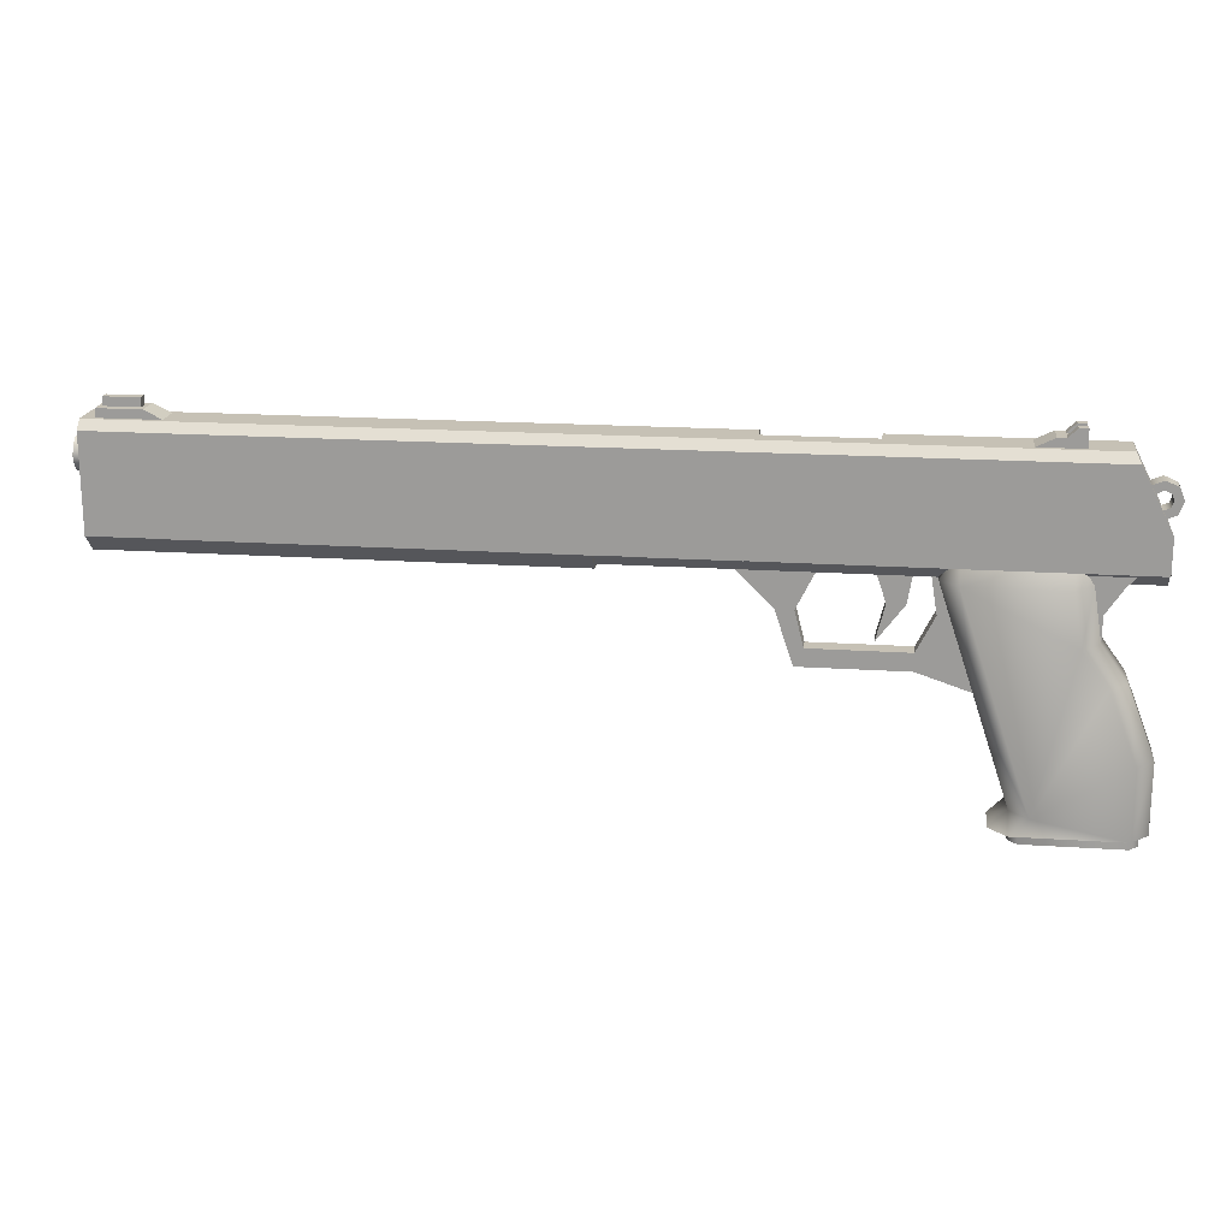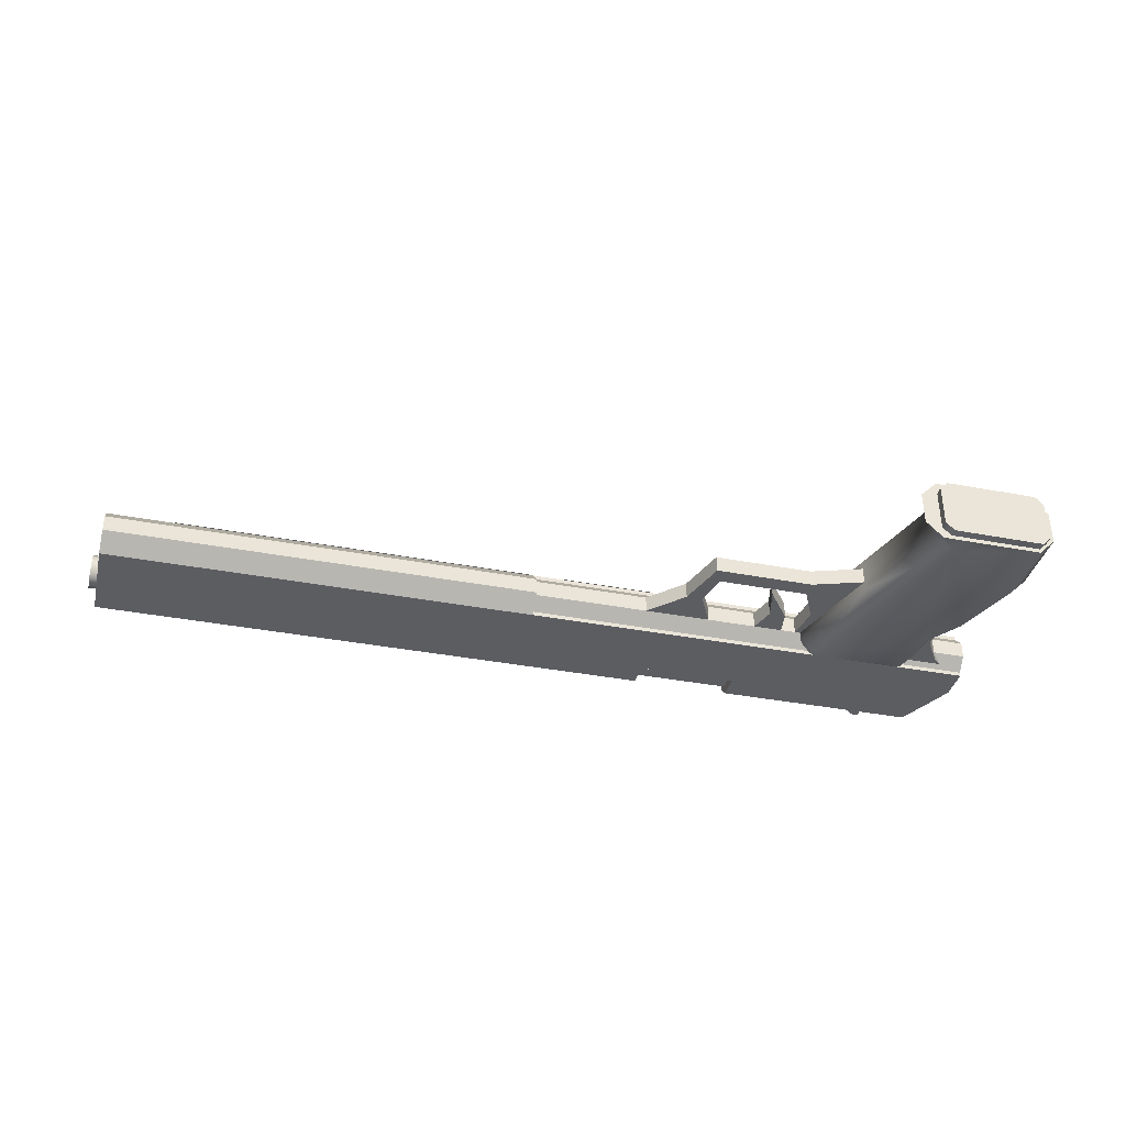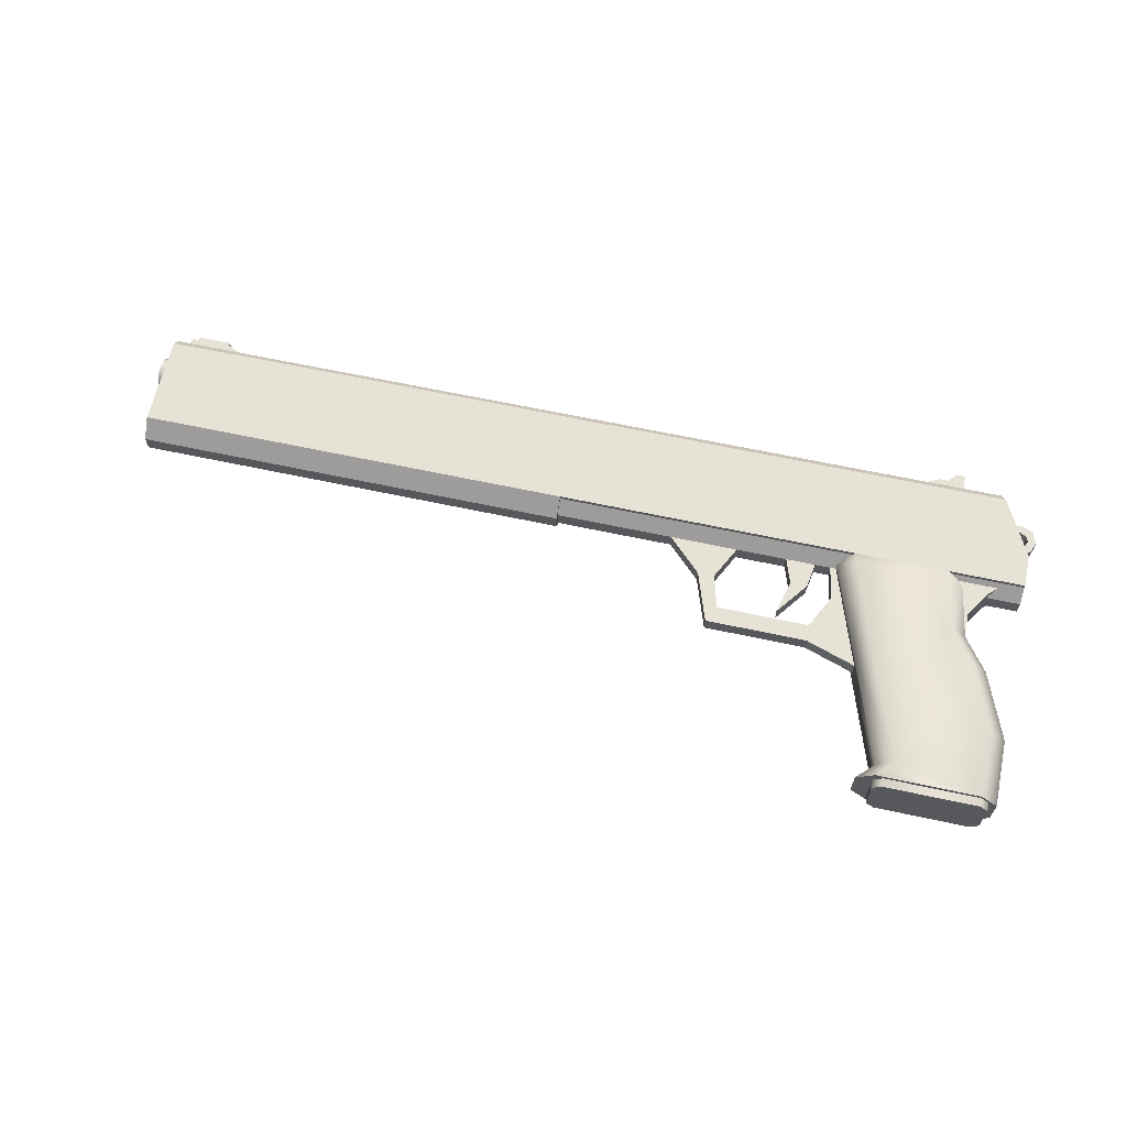
<metadata>
{"format":"obj","ext":"obj","renderer":"f3d","projection":"perspective","resolution":1024,"background":"white","views":[{"elev":18.7,"azim":7.3,"up":"+Y"},{"elev":-37.1,"azim":-13.8,"up":"+Z"},{"elev":63.7,"azim":12.3,"up":"+Z"}]}
</metadata>
<code>
o Cylinder
v 0 1 0.25
v -10.12 1 0.25
v 0 0.875 0.2165
v -10.12 0.875 0.2165
v 0 0.7835 0.125
v -10.12 0.7835 0.125
v -0 0.75 0
v -10.12 0.75 1e-06
v -0 0.7835 -0.125
v -10.12 0.7835 -0.125
v -0 0.875 -0.2165
v -10.12 0.875 -0.2165
v -0 1 -0.25
v -10.12 1 -0.25
v -0 1.125 -0.2165
v -10.12 1.125 -0.2165
v -0 1.217 -0.125
v -10.12 1.217 -0.125
v -0 1.25 0
v -10.12 1.25 1e-06
v 0 1.217 0.125
v -10.12 1.217 0.125
v 0 1.125 0.2165
v -10.12 1.125 0.2165
v -10.12 0.9062 0.1624
v -10.12 1 0.1875
v -10.12 0.8376 0.09375
v -10.12 0.8125 1e-06
v -10.12 0.8376 -0.09375
v -10.12 0.9062 -0.1624
v -10.12 1 -0.1875
v -10.12 1.094 -0.1624
v -10.12 1.162 -0.09375
v -10.12 1.188 1e-06
v -10.12 1.162 0.09375
v -10.12 1.094 0.1624
v 0 0.9062 0.1624
v 0 1 0.1875
v 0 0.8376 0.09374
v -0 0.8125 -1.1e-05
v -0 0.8376 -0.09376
v -0 0.9062 -0.1624
v -0 1 -0.1875
v -0 1.094 -0.1624
v -0 1.162 -0.09376
v -0 1.188 -1.1e-05
v 0 1.162 0.09374
v 0 1.094 0.1624
v -10 0 -0.375
v -10 0 0.375
v -3.5 0 -0.375
v -10 1 0.25
v -10 0.875 0.2165
v -10 0.7835 0.125
v -10 0.75 1e-06
v -10 0.7835 -0.125
v -10 0.875 -0.2165
v -10 1 -0.25
v -10 1.125 -0.2165
v -10 1.217 -0.125
v -10 1.25 1e-06
v -10 1.217 0.125
v -10 1.125 0.2165
v -10 -0.25 -0.125
v -10 -0.25 0.125
v -10 1.5 -0.25
v -10 1.375 -0.375
v -10 1.375 0.375
v -10 1.5 0.25
v -1.5 1.5 0.25
v -1.5 1.375 -0.375
v -1.5 1.5 -0.25
v -1.5 1.5 0
v -1.5 1 -0.375
v 0 1.125 0.2165
v 0 1.217 0.125
v 0 1.5 0.25
v 0 1 0.25
v 0 1.5 0
v 0 1 -0.375
v -1.5 1 -0.25
v 0 1 -0.25
v -1.5 1.375 0
v 0 1.375 0
v -1.5 1.375 -0.25
v -1.5 1 -0.25
v -1.5 1.375 0
v -1.5 1.375 -0.25
v -0 1 -0.25
v 0 1.375 0
v -0 1.375 -0.25
v 0 1.375 0.25
v 0 1.25 0
v -0 1.125 -0.2165
v -0 1.217 -0.125
v 0 1.375 -0.375
v 0 1.5 -0.25
v 0 1.375 -0.25
v -3.5 -0.25 0.125
v -3.5 -0.25 -0.125
v 3 1.5 0.25
v 3.062 1.375 0.375
v 3.062 1.375 -0.375
v 3 1.5 -0.25
v 1.5 1.375 -0.25
v 0 0.875 0.2165
v 0 0.7835 0.125
v -0 0.75 0
v -0 0.7835 -0.125
v -0 0.875 -0.2165
v 1.5 1 -0.25
v 1.5 1 0.25
v 1.5 0.875 0.2165
v 1.5 0.7835 0.125
v 1.5 0.75 0
v 1.5 0.7835 -0.125
v 1.5 0.875 -0.2165
v 1.5 1 -0.25
v 1.5 1.375 0
v 1.5 1.375 0.25
v 3.5 0.5 -0.375
v 3.5 0.5 0.375
v 3.5 0 -0.375
v 3.5 0 0.375
v -3.5 0 0.375
v -3.5 -0.1875 0.125
v 3.5 -0.1875 0.125
v -3.5 -0.1875 -0.125
v 3.5 -0.1875 -0.125
v -3.5 0 -0.3125
v -3.5 0 0.3125
v 3.5 0 0.3125
v 3.5 0 -0.3125
v 3.5 0.5 0.125
v 3.5 0.5 -0.125
v 3.125 1.25 0.125
v 3.125 1.25 -0.125
v 3.5 0 0.125
v 3.5 0 -0.125
v 1.5 0 0.125
v 1.5 0 -0.125
v 3 1.25 0.125
v 3 1.25 -0.125
v 3 0 -0.125
v 3 0 0.125
v 1.5 1.25 -0.125
v 1.5 1.25 0.125
v 3.125 0.375 -0.125
v 3.125 0.375 0.125
v 3.302 0.3018 -0.125
v 3.302 0.3018 0.125
v 3.375 0.125 -0.125
v 3.375 0.125 0.125
v 3.302 -0.05178 -0.125
v 3.302 -0.05178 0.125
v 3.125 -0.125 -0.125
v 3.125 -0.125 0.125
v 2.948 -0.05178 -0.125
v 2.948 -0.05178 0.125
v 2.875 0.125 -0.125
v 2.875 0.125 0.125
v 2.948 0.3018 -0.125
v 2.948 0.3018 0.125
v 3 0.25 0.09375
v 3.25 0.25 0.09375
v 3 0.25 -0.09375
v 3.25 0.25 -0.09375
v 3 1.125 -0.09375
v 3 1.125 0.09375
v 3.25 1 0.09375
v 3.25 1 -0.09375
v 3.375 1.125 -0.125
v 3.375 1.125 0.125
v 3.552 1.052 -0.125
v 3.552 1.052 0.125
v 3.625 0.875 -0.125
v 3.625 0.875 0.125
v 3.552 0.6982 -0.125
v 3.552 0.6982 0.125
v 3.375 0.625 -0.125
v 3.375 0.625 0.125
v 3.198 0.6982 -0.125
v 3.198 0.6982 0.125
v 3.125 0.875 -0.125
v 3.125 0.875 0.125
v 3.198 1.052 -0.125
v 3.198 1.052 0.125
v 3.25 0.875 -0.125
v 3.25 0.875 0.125
v 3.287 0.9634 -0.125
v 3.287 0.9634 0.125
v 3.375 1 -0.125
v 3.375 1 0.125
v 3.463 0.9634 -0.125
v 3.463 0.9634 0.125
v 3.5 0.875 -0.125
v 3.5 0.875 0.125
v 3.463 0.7866 -0.125
v 3.463 0.7866 0.125
v 3.375 0.75 -0.125
v 3.375 0.75 0.125
v 3.287 0.7866 -0.125
v 3.287 0.7866 0.125
v 1.25 -1.688 0.125
v 1.25 -1.688 -0.125
v 0.5 -1.438 0.125
v 0.5 -1.438 -0.125
v -1 -1.438 0.125
v -1 -1.438 -0.125
v -1.25 -0.6875 0.125
v -1.25 -0.6875 -0.125
v -1.75 -0.1875 0.125
v -1.75 -0.1875 -0.125
v -0.75 -0.1875 0.125
v -0.75 -0.1875 -0.125
v -1 -0.6875 0.125
v -1 -0.6875 -0.125
v -0.875 -1.188 0.125
v -0.875 -1.188 -0.125
v 0.5 -1.188 0.125
v 0.5 -1.188 -0.125
v 0.75 -0.6875 0.125
v 0.75 -0.6875 -0.125
v 0.625 0.0625 0.125
v 0.625 0.0625 -0.125
v 1 0.1875 0.125
v 0.75 -0.1875 0.125
v 1.75 -3.188 0.25
v 2.625 -0.1875 0.25
v 2.75 -0.9375 0.25
v 3.113 -1.438 0.25
v 3.5 -2.438 0.25
v 1.5 -3.438 0.25
v 3.5 -3.438 0.25
v 1 0.1875 -0.125
v 0.75 -0.1875 -0.125
v 0 -0.1875 0.125
v 0 -0.1875 -0.125
v 0.125 -0.5625 0.125
v 0.125 -0.5625 -0.125
v 0 -1.062 0.125
v 0 -1.062 -0.125
v 0.375 -0.5625 0.125
v 0.375 -0.5625 -0.125
v 0.4375 -0.1875 0.125
v 0.4375 -0.1875 -0.125
v -9.812 1.5 0.1875
v -8.938 1.5 0.1875
v -9.812 1.5 -0.1875
v -8.938 1.5 -0.1875
v -9.812 1.625 -0.1875
v -9.812 1.625 0.1875
v -9.188 1.625 0.1875
v -9.188 1.625 -0.1875
v -9.75 1.625 0.0625
v -9.25 1.625 0.0625
v -9.75 1.625 -0.0625
v -9.25 1.625 -0.0625
v -9.75 1.75 -0.0625
v -9.75 1.75 0.0625
v -9.25 1.75 0.0625
v -9.25 1.75 -0.0625
v 1.812 1.5 0.1875
v 2.438 1.5 0.1875
v 1.812 1.5 -0.1875
v 2.438 1.5 -0.1875
v 2.062 1.625 -0.1875
v 2.062 1.625 0.1875
v 2.438 1.625 0.0625
v 2.438 1.625 -0.0625
v 2.438 1.75 0.1875
v 2.438 1.75 -0.1875
v 2.438 1.75 0.0625
v 2.438 1.75 -0.0625
v 2.188 1.625 0.1875
v 2.188 1.625 -0.1875
v 2.312 1.75 0.1875
v 2.312 1.75 -0.1875
v 2.312 1.75 0.0625
v 2.312 1.75 -0.0625
v 2.188 1.625 0.0625
v 2.188 1.625 -0.0625
v 1.875 -3.438 0.4375
v 3.25 -3.438 0.4375
v 3.375 -3.438 0.3125
v 3.375 -3.438 -0.3125
v 1.75 -3.438 -0.3125
v 1.75 -3.438 0.3125
v 3.25 -3.438 -0.4375
v 1.875 -3.438 -0.4375
v 3.375 -3.562 0.3125
v 3.375 -3.562 -0.3125
v 1.75 -3.562 0.3125
v 1.75 -3.562 -0.3125
v 1.875 -3.562 0.4375
v 3.25 -3.562 0.4375
v 3.25 -3.562 -0.4375
v 1.875 -3.562 -0.4375
v 1.938 -3.438 -0.3125
v 1.938 -3.438 0.3125
v 3.312 -3.438 -0.3125
v 3.312 -3.438 0.3125
v 0.875 0.5625 0.3125
v 0.875 0.5625 -0.3125
v 2.25 0.5625 0.3125
v 2.25 0.5625 -0.3125
v 3.5 -3.438 -0.25
v 1.5 -3.438 -0.25
v 3.5 -2.438 -0.25
v 3.113 -1.438 -0.25
v 2.75 -0.9375 -0.25
v 2.625 -0.1875 -0.25
v 1.75 -3.188 -0.25
v 1.25 -1.688 -0.25
v 1.75 -3.438 -0.5
v 3.25 -3.438 -0.5
v 3.25 -2.438 -0.5
v 2.863 -1.438 -0.5
v 2.5 -0.9375 -0.5
v 2.375 -0.1875 -0.5
v 2 -3.188 -0.5
v 1 -0.1875 -0.5
v 2.375 0.1875 -0.25
v 1 0.1875 -0.25
v 0.75 -0.1875 -0.25
v 1.25 -1.688 0.25
v 3.25 -3.438 0.5
v 1.75 -3.438 0.5
v 3.25 -2.438 0.5
v 2.863 -1.438 0.5
v 2.5 -0.9375 0.5
v 2.375 -0.1875 0.5
v 2 -3.188 0.5
v 2.375 0.1875 0.25
v 1 -0.1875 0.5
v 1 0.1875 0.25
v 0.75 -0.1875 0.25
v 3 -0.1875 0.25
v 3 -0.1875 -0.25
v 3.25 0.0625 0.25
v 3.25 0.0625 -0.25
v 2.75 -0.5625 0.25
v 2.75 -0.5625 -0.25
v 1.188 0.5625 -0.1875
v 2.188 0.5625 -0.1875
v 1.188 0.4299 -0.1326
v 2.188 0.4299 -0.1326
v 1.188 0.375 0
v 2.188 0.375 0
v 1.188 0.4299 0.1326
v 2.188 0.4299 0.1326
v 1.188 0.5625 0.1875
v 2.188 0.5625 0.1875
v 1.188 0.6951 0.1326
v 2.188 0.6951 0.1326
v 1.188 0.75 0
v 2.188 0.75 0
v 1.188 0.6951 -0.1326
v 2.188 0.6951 -0.1326
v 1 0.5625 -0.09375
v 1 0.4962 -0.06629
v 1 0.4688 0
v 1 0.4962 0.06629
v 1 0.5625 0.09375
v 1 0.6288 0.06629
v 1 0.6562 0
v 1 0.6288 -0.06629
v -3 0 0.385
v -3 1.375 0.385
v -1.625 0 0.385
v -1.625 1.375 0.385
v -9 0 0.385
v -9 1.375 0.385
v -3.5 0 0.385
v -3.5 1.375 0.385
f 372 375 373
f 372 374 375
f 368 371 369
f 368 370 371
f 12 31 14
f 7 39 5
f 10 30 12
f 8 29 10
f 24 26 2
f 4 26 25
f 6 28 8
f 24 35 36
f 6 25 27
f 22 34 35
f 18 34 20
f 18 32 33
f 16 31 32
f 9 40 7
f 11 41 9
f 13 42 11
f 13 44 43
f 15 45 44
f 17 46 45
f 19 47 46
f 21 48 47
f 23 38 48
f 3 38 1
f 5 37 3
f 71 74 51
f 100 49 51
f 72 67 66
f 69 70 73
f 66 60 61
f 62 68 69
f 60 67 59
f 58 67 49
f 52 50 68
f 56 49 55
f 70 79 73
f 74 82 80
f 79 83 73
f 73 85 72
f 85 74 71
f 71 72 85
f 91 86 88
f 87 91 88
f 95 94 91
f 98 97 96
f 79 98 84
f 82 96 80
f 96 104 103
f 80 51 74
f 102 101 77
f 104 97 79
f 76 90 92
f 90 120 92
f 119 111 112
f 111 117 116
f 50 99 125
f 138 122 124
f 64 99 65
f 102 68 125
f 125 100 51
f 134 138 140
f 128 127 126
f 132 130 131
f 128 133 129
f 127 131 126
f 129 132 127
f 126 130 128
f 104 136 137
f 101 102 136
f 103 104 137
f 137 121 103
f 122 136 102
f 141 140 125
f 135 123 121
f 142 144 143
f 141 139 135
f 136 146 137
f 170 168 169
f 167 170 165
f 164 168 166
f 166 171 167
f 164 170 169
f 190 184 186
f 194 172 174
f 191 173 187
f 173 195 175
f 197 179 177
f 195 177 175
f 199 181 179
f 198 176 178
f 181 203 183
f 180 198 178
f 203 185 183
f 202 180 182
f 172 190 186
f 184 202 182
f 185 191 187
f 196 174 176
f 204 207 205
f 206 209 207
f 208 211 209
f 210 213 211
f 214 217 215
f 216 219 217
f 218 221 219
f 220 223 221
f 222 225 223
f 290 287 283
f 210 214 212
f 218 210 208
f 206 218 208
f 220 206 204
f 224 222 227
f 227 226 224
f 219 207 209
f 236 225 235
f 225 236 223
f 211 219 209
f 223 205 221
f 215 211 213
f 240 237 238
f 242 239 240
f 244 241 242
f 246 243 244
f 239 243 245
f 244 242 240
f 253 251 252
f 247 251 249
f 249 254 250
f 247 253 252
f 250 253 248
f 261 259 260
f 258 261 256
f 255 259 257
f 257 262 258
f 256 260 255
f 273 277 271
f 282 269 270
f 266 267 276
f 266 269 264
f 263 267 265
f 272 280 274
f 280 270 274
f 269 279 273
f 281 277 279
f 276 280 278
f 268 281 282
f 264 275 263
f 297 292 296
f 303 306 304
f 299 306 301
f 300 304 299
f 300 305 303
f 301 305 302
f 316 307 234
f 312 343 311
f 230 342 229
f 323 339 312
f 338 334 229
f 343 312 339
f 338 229 342
f 357 353 349
f 80 103 123
f 12 30 31
f 7 40 39
f 10 29 30
f 8 28 29
f 24 36 26
f 4 2 26
f 6 27 28
f 24 22 35
f 6 4 25
f 22 20 34
f 18 33 34
f 18 16 32
f 16 14 31
f 9 41 40
f 11 42 41
f 13 43 42
f 13 15 44
f 15 17 45
f 17 19 46
f 19 21 47
f 21 23 48
f 23 1 38
f 3 37 38
f 5 39 37
f 51 49 67
f 67 71 51
f 100 64 49
f 72 71 67
f 72 66 73
f 66 69 73
f 61 62 69
f 69 66 61
f 62 63 68
f 60 66 67
f 49 57 58
f 58 59 67
f 52 53 50
f 68 63 52
f 57 49 56
f 49 64 50
f 64 65 50
f 50 53 54
f 50 54 55
f 49 50 55
f 70 77 79
f 74 81 82
f 79 84 83
f 73 83 85
f 85 81 74
f 91 89 86
f 87 90 91
f 91 90 95
f 90 93 95
f 94 89 91
f 79 97 98
f 82 98 96
f 96 97 104
f 80 123 51
f 69 68 70
f 68 102 70
f 70 102 77
f 79 77 101
f 101 104 79
f 76 93 90
f 92 78 75
f 75 76 92
f 90 119 120
f 112 120 119
f 119 105 111
f 113 112 111
f 111 118 117
f 114 113 116
f 113 111 116
f 116 115 114
f 50 65 99
f 138 134 122
f 64 100 99
f 68 50 125
f 125 124 102
f 124 122 102
f 125 99 100
f 147 136 140
f 136 134 140
f 128 129 127
f 132 133 130
f 128 130 133
f 127 132 131
f 129 133 132
f 126 131 130
f 104 101 136
f 137 135 121
f 122 134 136
f 125 51 141
f 51 123 141
f 123 139 141
f 140 138 124
f 140 124 125
f 135 139 123
f 142 145 144
f 135 137 141
f 137 146 141
f 136 147 146
f 170 171 168
f 167 171 170
f 164 169 168
f 166 168 171
f 164 165 170
f 190 188 184
f 194 192 172
f 191 193 173
f 173 193 195
f 197 199 179
f 195 197 177
f 199 201 181
f 198 196 176
f 181 201 203
f 180 200 198
f 203 189 185
f 202 200 180
f 172 192 190
f 184 188 202
f 185 189 191
f 196 194 174
f 204 206 207
f 206 208 209
f 208 210 211
f 210 212 213
f 214 216 217
f 216 218 219
f 218 220 221
f 220 222 223
f 222 224 225
f 287 288 283
f 283 284 289
f 284 285 289
f 285 286 289
f 289 290 283
f 210 216 214
f 218 216 210
f 206 220 218
f 204 227 222
f 222 220 204
f 219 221 207
f 211 217 219
f 223 236 205
f 205 207 221
f 215 217 211
f 240 239 237
f 242 241 239
f 244 243 241
f 246 245 243
f 245 237 239
f 239 241 243
f 240 238 246
f 246 244 240
f 253 254 251
f 247 252 251
f 249 251 254
f 247 248 253
f 250 254 253
f 261 262 259
f 258 262 261
f 255 260 259
f 257 259 262
f 256 261 260
f 273 279 277
f 282 281 269
f 278 272 266
f 266 265 267
f 276 278 266
f 266 272 270
f 272 274 270
f 273 271 269
f 271 264 269
f 266 270 269
f 263 268 267
f 272 278 280
f 280 282 270
f 269 281 279
f 281 275 277
f 276 282 280
f 276 267 282
f 267 268 282
f 268 275 281
f 264 271 277
f 275 268 263
f 264 277 275
f 292 291 296
f 296 295 298
f 295 293 298
f 293 294 298
f 298 297 296
f 303 305 306
f 299 304 306
f 300 303 304
f 300 302 305
f 301 306 305
f 234 327 316
f 327 328 316
f 328 233 308
f 308 315 328
f 315 316 328
f 323 341 339
f 338 340 334
f 349 347 345
f 345 359 357
f 357 355 353
f 353 351 349
f 349 345 357
f 96 103 80
f 103 121 123
f 2 3 1
f 4 5 3
f 6 7 5
f 8 9 7
f 10 11 9
f 12 13 11
f 14 15 13
f 16 17 15
f 18 19 17
f 20 21 19
f 22 23 21
f 24 1 23
f 30 43 31
f 27 40 28
f 34 47 35
f 31 44 32
f 28 41 29
f 35 48 36
f 26 37 25
f 32 45 33
f 29 42 30
f 36 38 26
f 25 39 27
f 33 46 34
f 108 116 109
f 106 114 107
f 109 117 110
f 107 115 108
f 113 78 112
f 89 117 118
f 120 78 92
f 149 150 148
f 151 152 150
f 153 154 152
f 155 156 154
f 157 158 156
f 159 160 158
f 161 162 160
f 163 148 162
f 173 174 172
f 175 176 174
f 177 178 176
f 179 180 178
f 181 182 180
f 183 184 182
f 185 186 184
f 187 172 186
f 190 189 188
f 192 191 190
f 194 193 192
f 196 195 194
f 198 197 196
f 200 199 198
f 202 201 200
f 188 203 202
f 232 307 309
f 231 309 310
f 230 310 311
f 343 338 342
f 308 228 313
f 228 326 204
f 339 340 338
f 226 337 336
f 333 328 327
f 227 326 337
f 321 313 314
f 335 333 331
f 335 336 337
f 334 335 332
f 332 229 334
f 229 331 230
f 232 327 234
f 230 330 231
f 231 329 232
f 228 328 333
f 287 293 288
f 284 291 285
f 290 294 287
f 283 296 284
f 285 292 286
f 288 295 283
f 286 297 289
f 289 298 290
f 318 317 321
f 313 315 308
f 316 309 307
f 317 310 309
f 318 311 310
f 319 312 311
f 323 322 324
f 320 323 312
f 324 322 325
f 321 316 315
f 235 325 236
f 325 205 236
f 311 342 230
f 345 346 344
f 347 348 346
f 349 350 348
f 351 352 350
f 353 354 352
f 355 356 354
f 357 358 356
f 359 344 358
f 352 365 364
f 366 367 363
f 344 367 358
f 344 361 360
f 348 363 362
f 356 365 354
f 352 363 350
f 358 366 356
f 348 361 346
f 335 326 333
f 2 4 3
f 4 6 5
f 6 8 7
f 8 10 9
f 10 12 11
f 12 14 13
f 14 16 15
f 16 18 17
f 18 20 19
f 20 22 21
f 22 24 23
f 24 2 1
f 30 42 43
f 27 39 40
f 34 46 47
f 31 43 44
f 28 40 41
f 35 47 48
f 26 38 37
f 32 44 45
f 29 41 42
f 36 48 38
f 25 37 39
f 33 45 46
f 108 115 116
f 106 113 114
f 109 116 117
f 107 114 115
f 113 106 78
f 89 110 117
f 120 112 78
f 149 151 150
f 151 153 152
f 153 155 154
f 155 157 156
f 157 159 158
f 159 161 160
f 161 163 162
f 163 149 148
f 173 175 174
f 175 177 176
f 177 179 178
f 179 181 180
f 181 183 182
f 183 185 184
f 185 187 186
f 187 173 172
f 190 191 189
f 192 193 191
f 194 195 193
f 196 197 195
f 198 199 197
f 200 201 199
f 202 203 201
f 188 189 203
f 232 234 307
f 231 232 309
f 230 231 310
f 343 339 338
f 308 233 228
f 204 205 228
f 205 314 313
f 228 205 313
f 339 341 340
f 226 227 337
f 227 204 326
f 325 322 314
f 322 321 314
f 333 327 329
f 329 330 333
f 330 331 333
f 331 332 335
f 334 336 335
f 229 332 331
f 232 329 327
f 230 331 330
f 231 330 329
f 228 233 328
f 287 294 293
f 284 296 291
f 290 298 294
f 283 295 296
f 285 291 292
f 288 293 295
f 286 292 297
f 289 297 298
f 317 316 321
f 321 322 319
f 322 320 319
f 319 318 321
f 313 321 315
f 316 317 309
f 317 318 310
f 318 319 311
f 319 320 312
f 323 320 322
f 235 324 325
f 325 314 205
f 311 343 342
f 345 347 346
f 347 349 348
f 349 351 350
f 351 353 352
f 353 355 354
f 355 357 356
f 357 359 358
f 359 345 344
f 352 354 365
f 367 360 361
f 361 362 367
f 362 363 367
f 363 364 365
f 365 366 363
f 344 360 367
f 344 346 361
f 348 350 363
f 356 366 365
f 352 364 363
f 358 367 366
f 348 362 361
f 337 326 335
f 326 228 333

</code>
